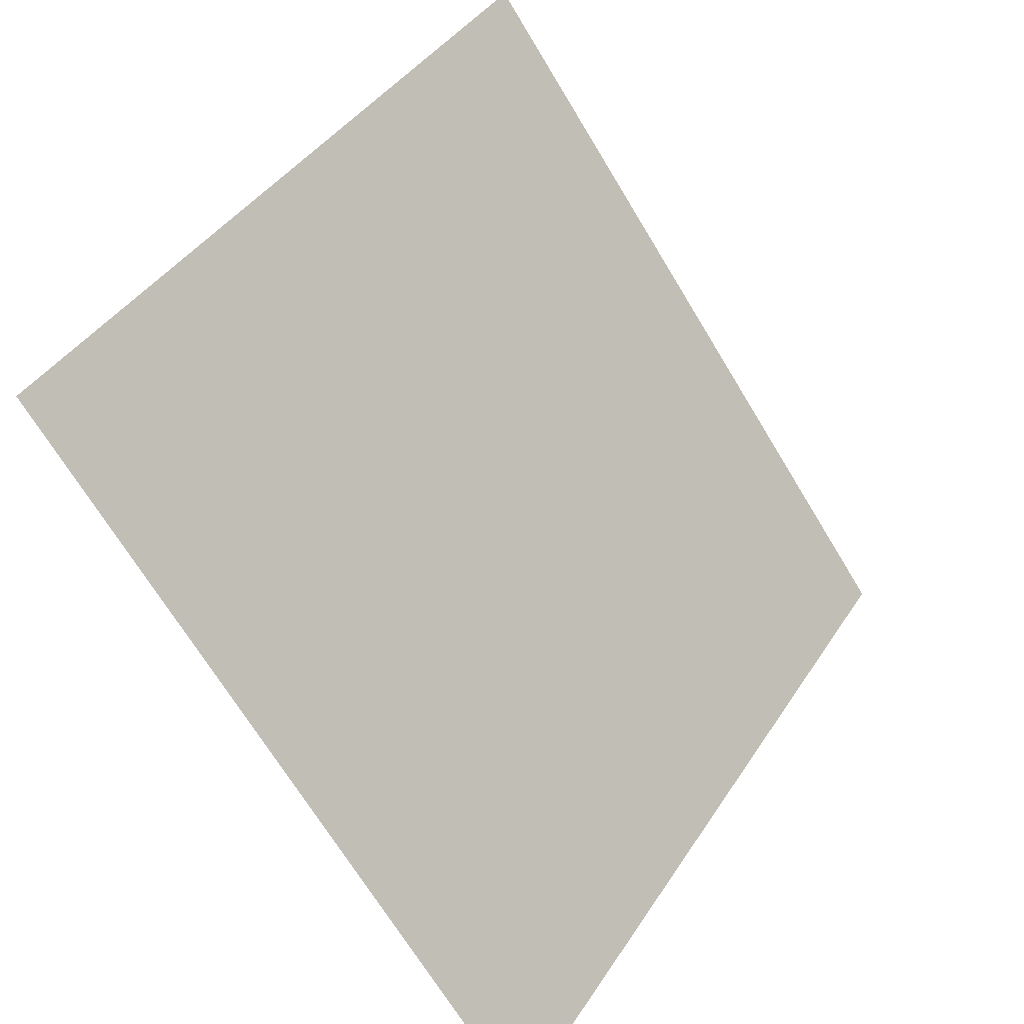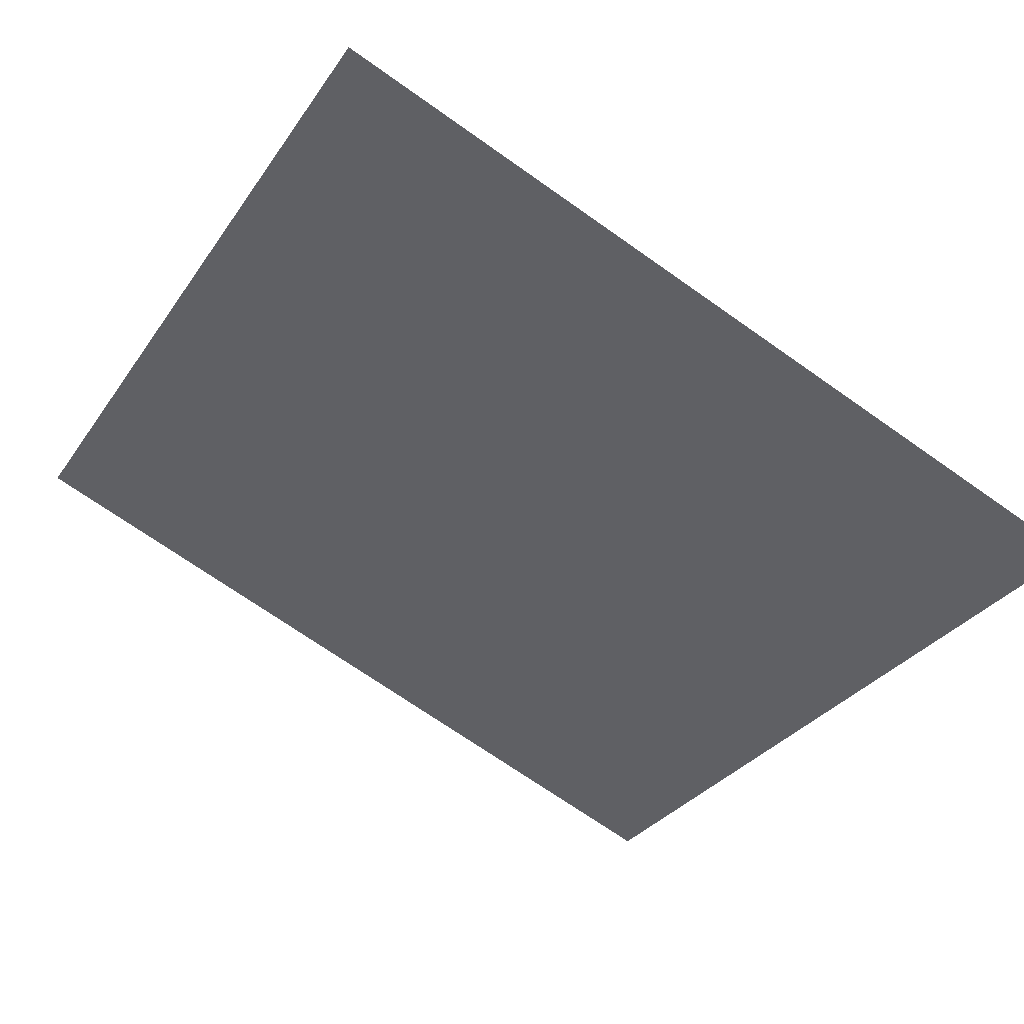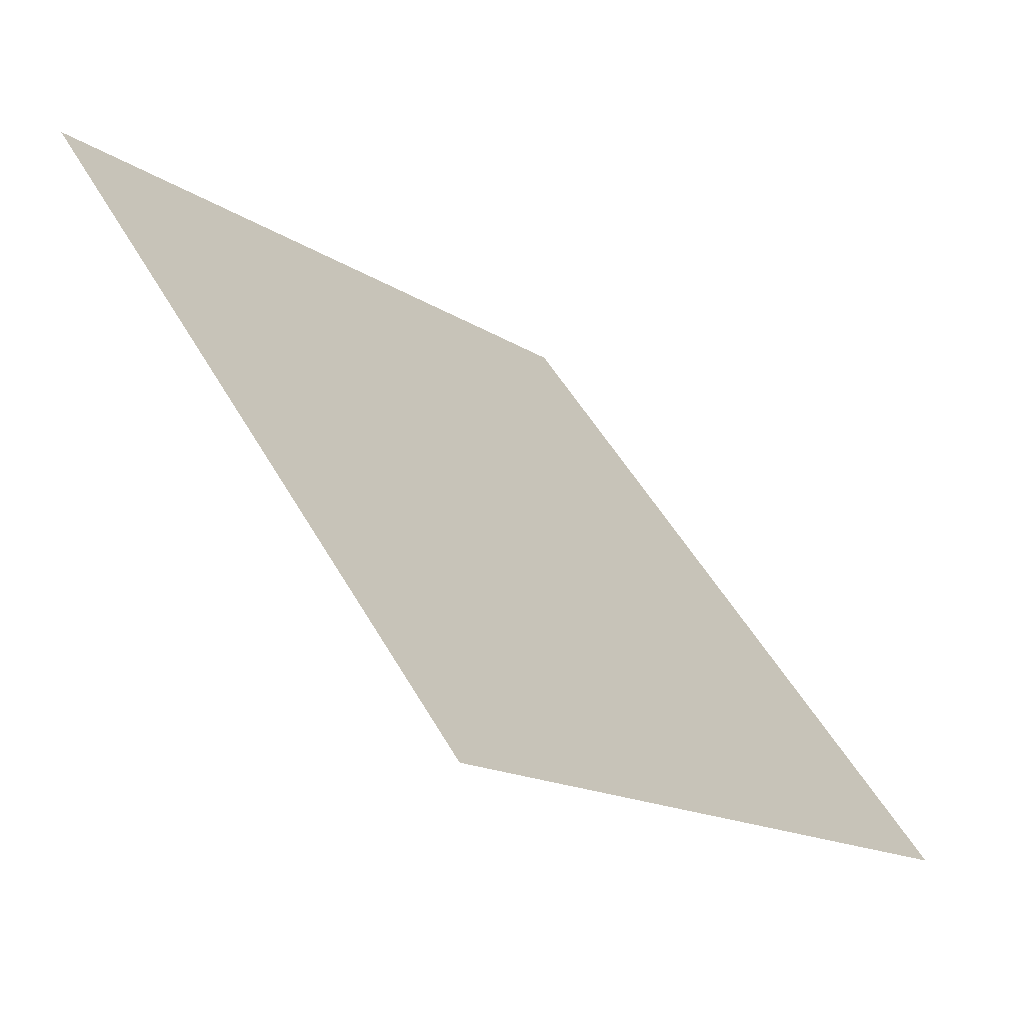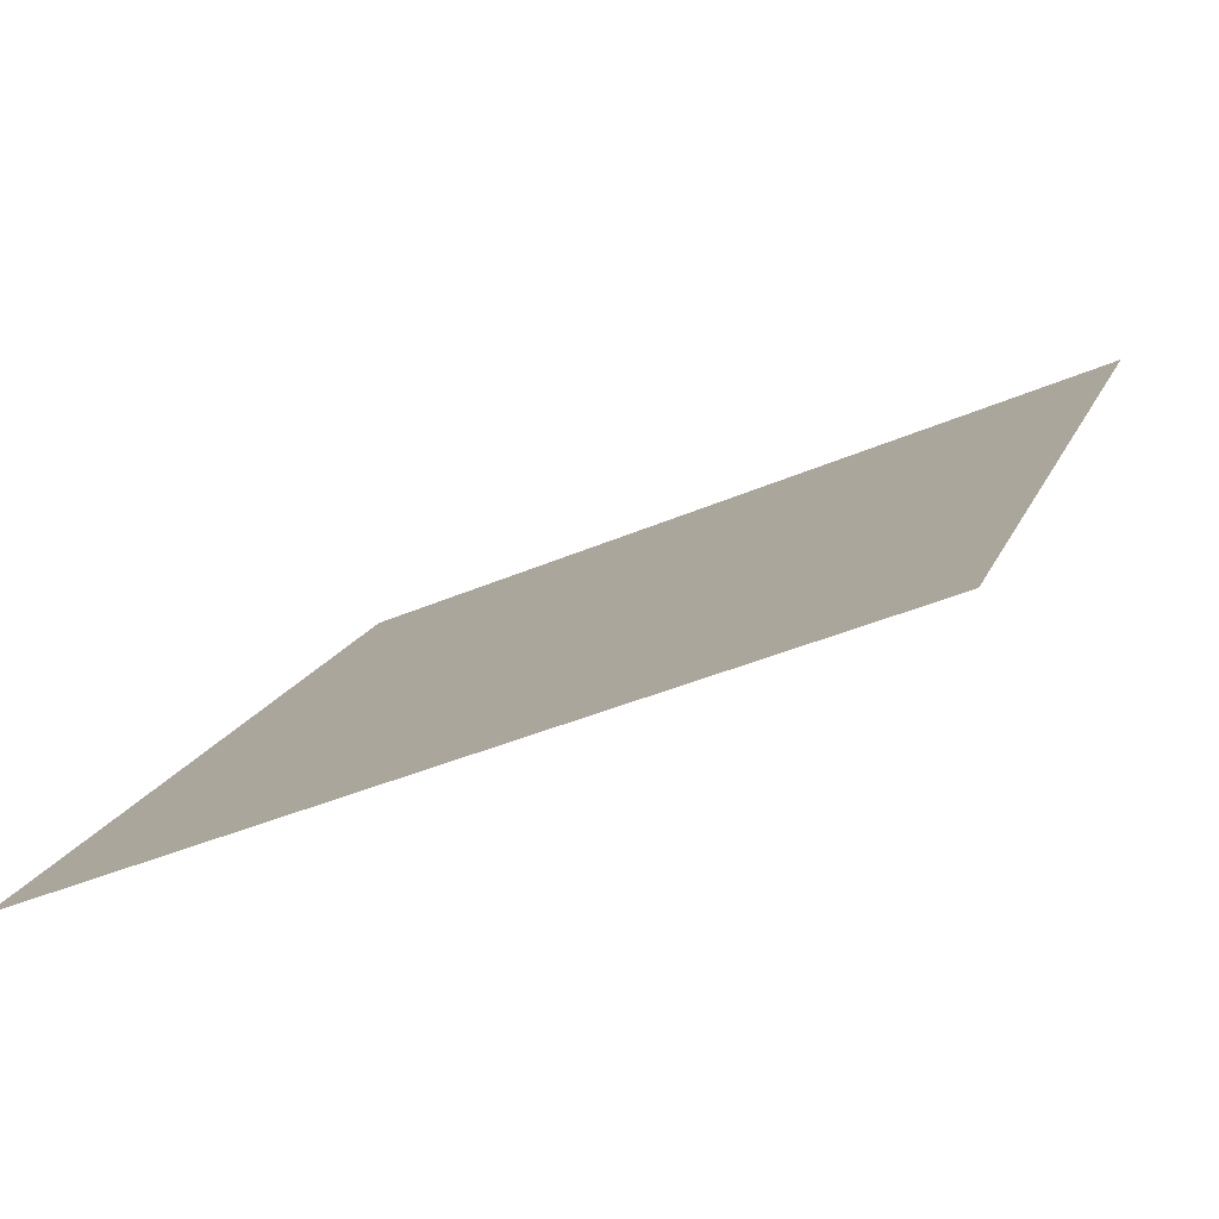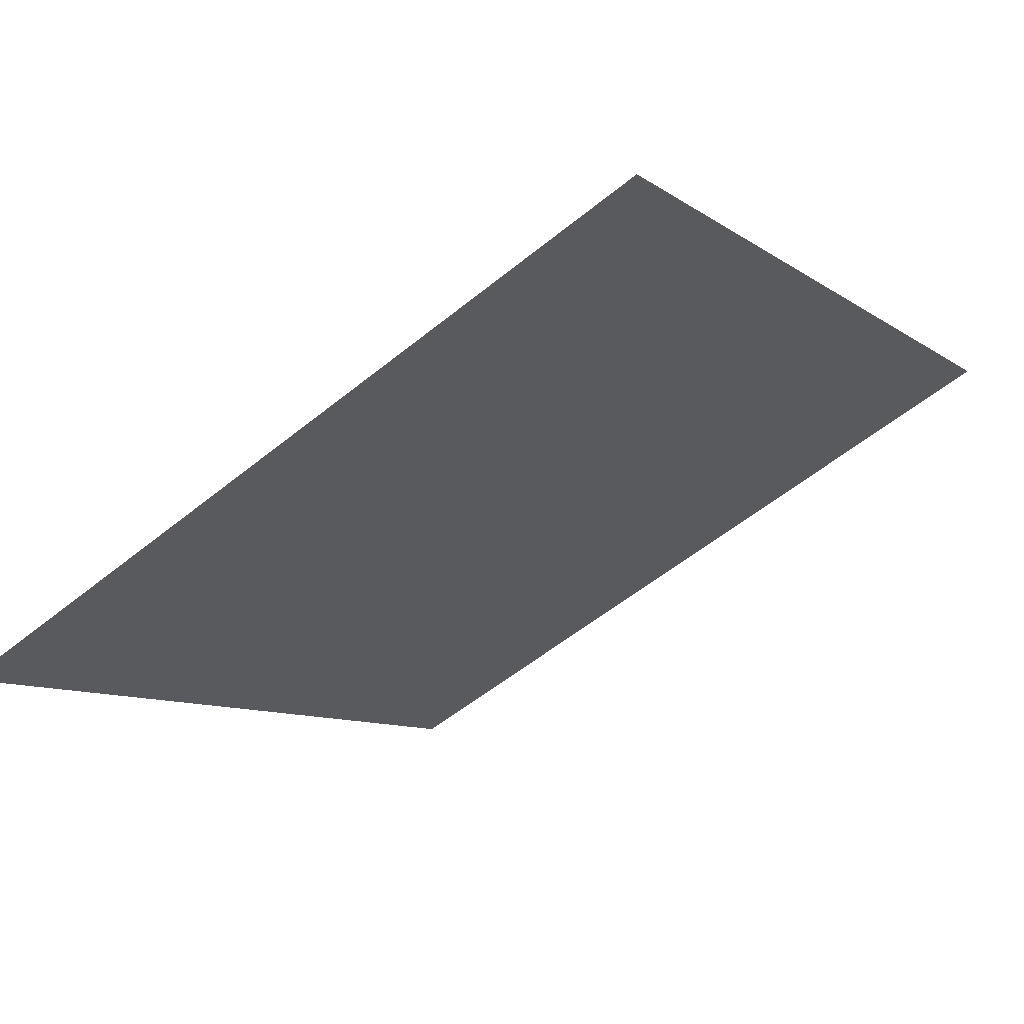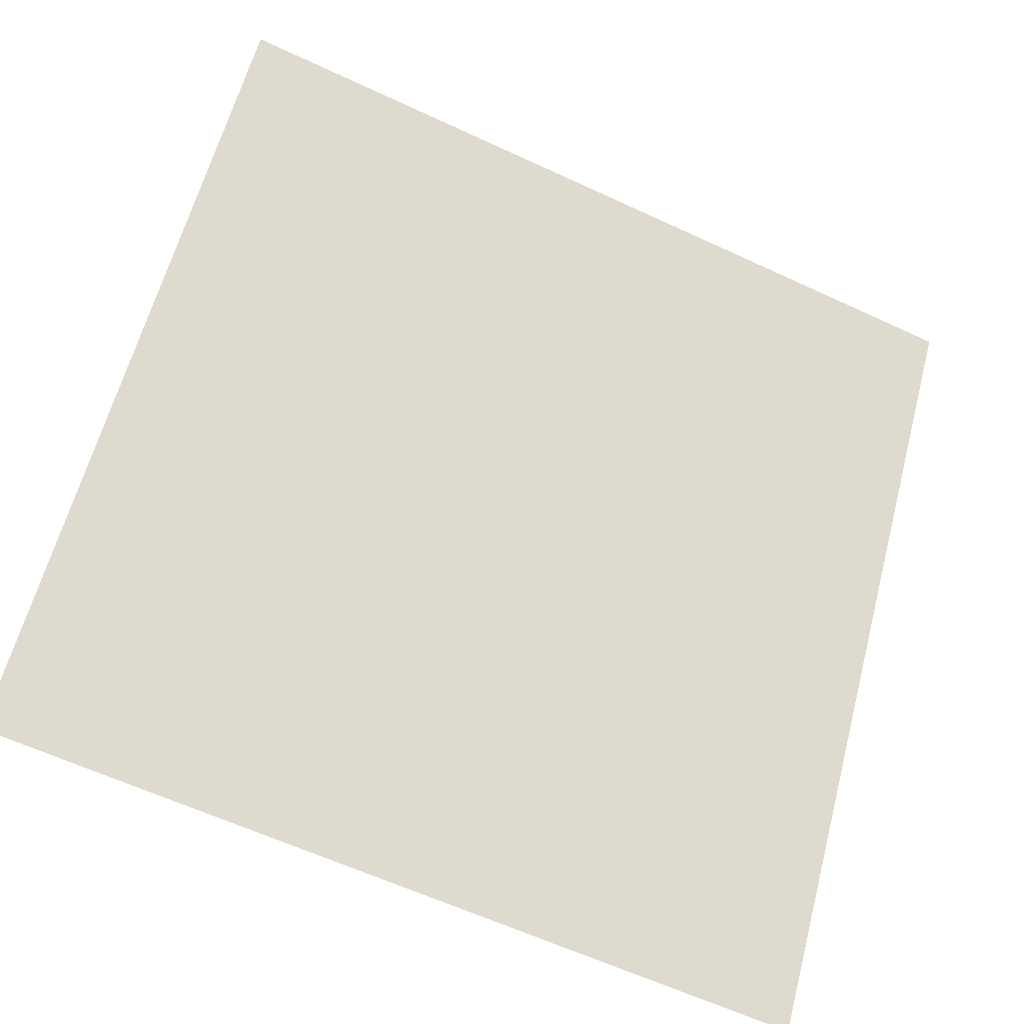
<metadata>
{"format":"obj","ext":"obj","renderer":"f3d","projection":"perspective","resolution":1024,"background":"white","views":[{"elev":41.2,"azim":-61.5,"up":"+Z"},{"elev":-73.1,"azim":145.4,"up":"+Y"},{"elev":-14.6,"azim":-55.7,"up":"+Z"},{"elev":-40.5,"azim":27.1,"up":"+Z"},{"elev":-53.7,"azim":-139.1,"up":"+Y"},{"elev":-62.9,"azim":153.3,"up":"+Z"}]}
</metadata>
<code>
v 0.2838 0.8303 0.5729
v 0.2772 0.8304 0.5729
v 0.2773 0.8344 0.5782
v 0.2839 0.8342 0.5781
f 4 3 2 1

</code>
